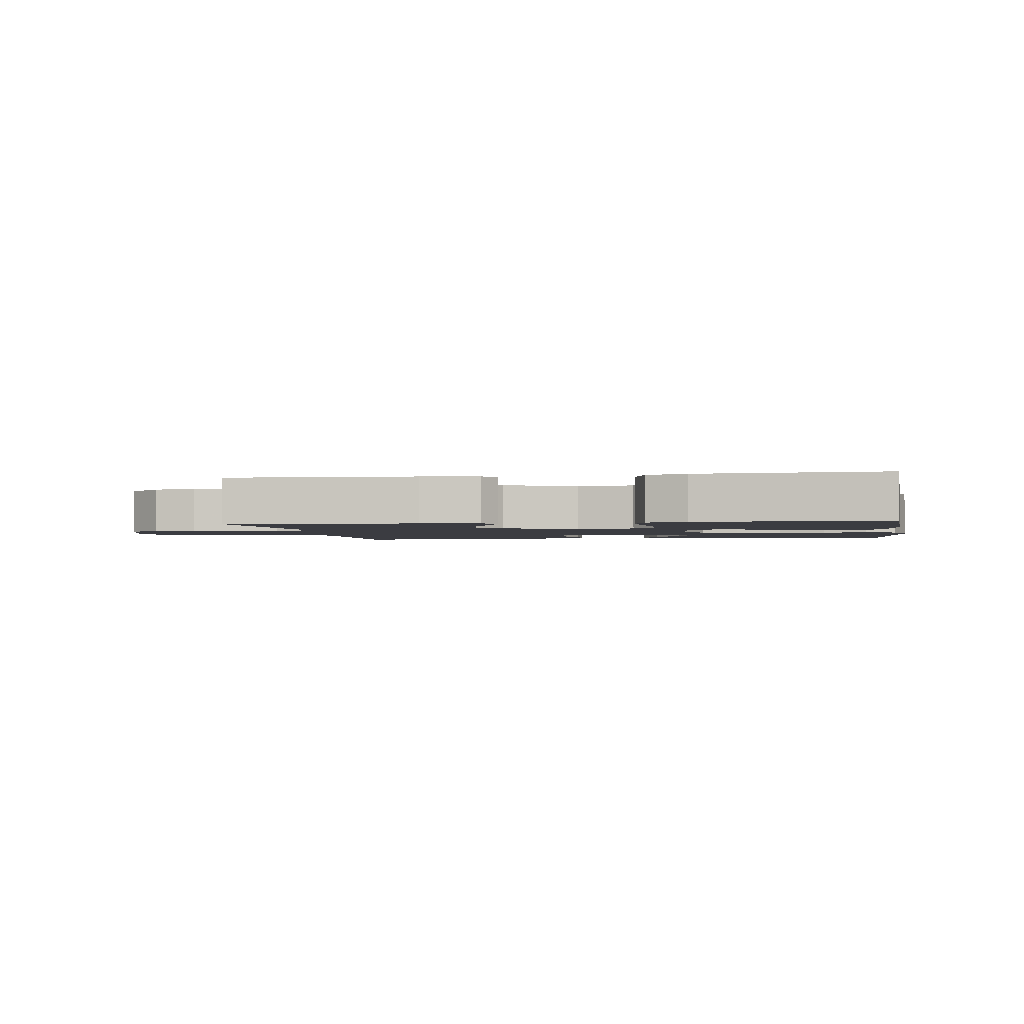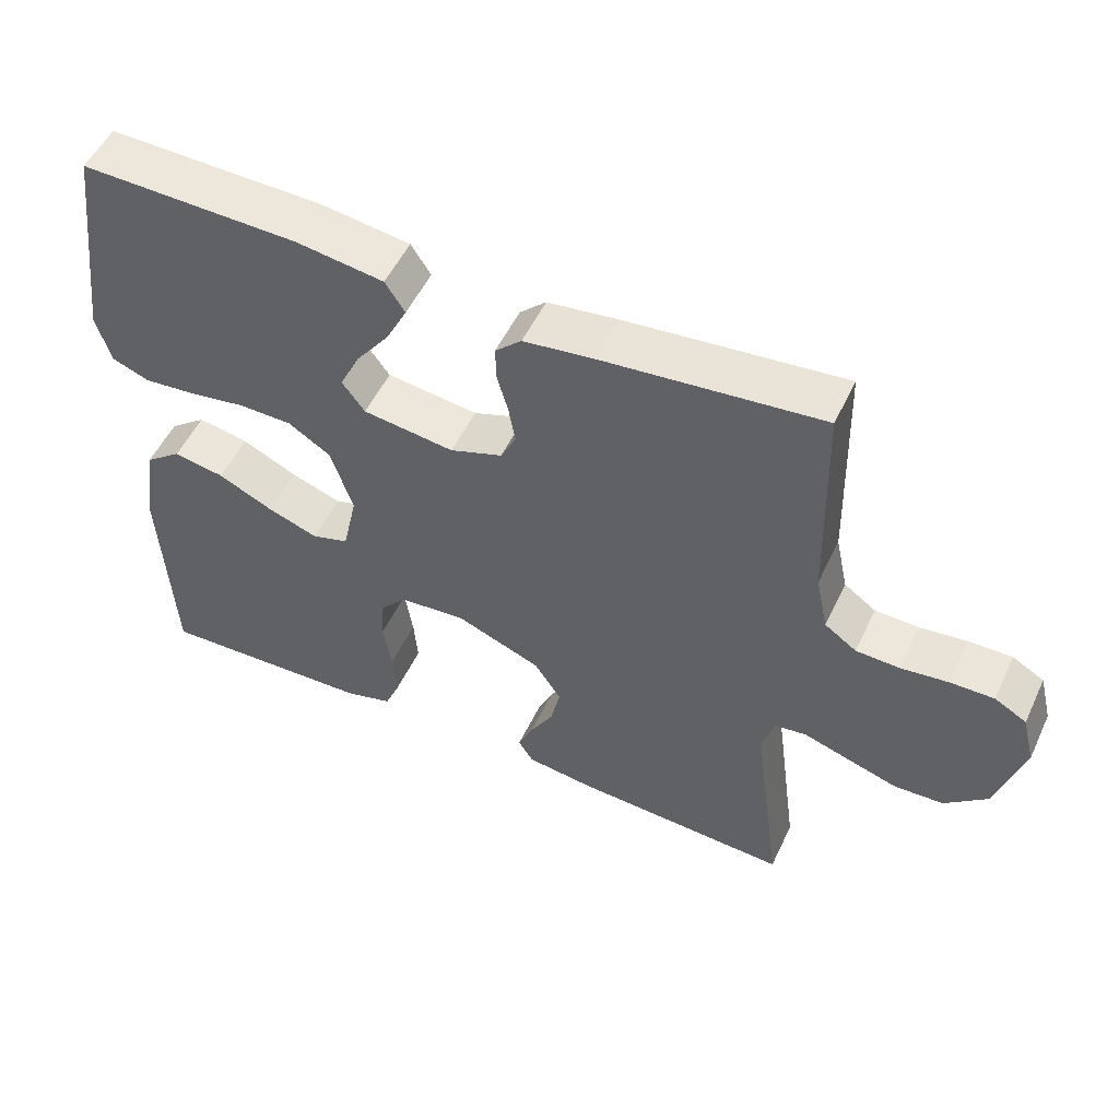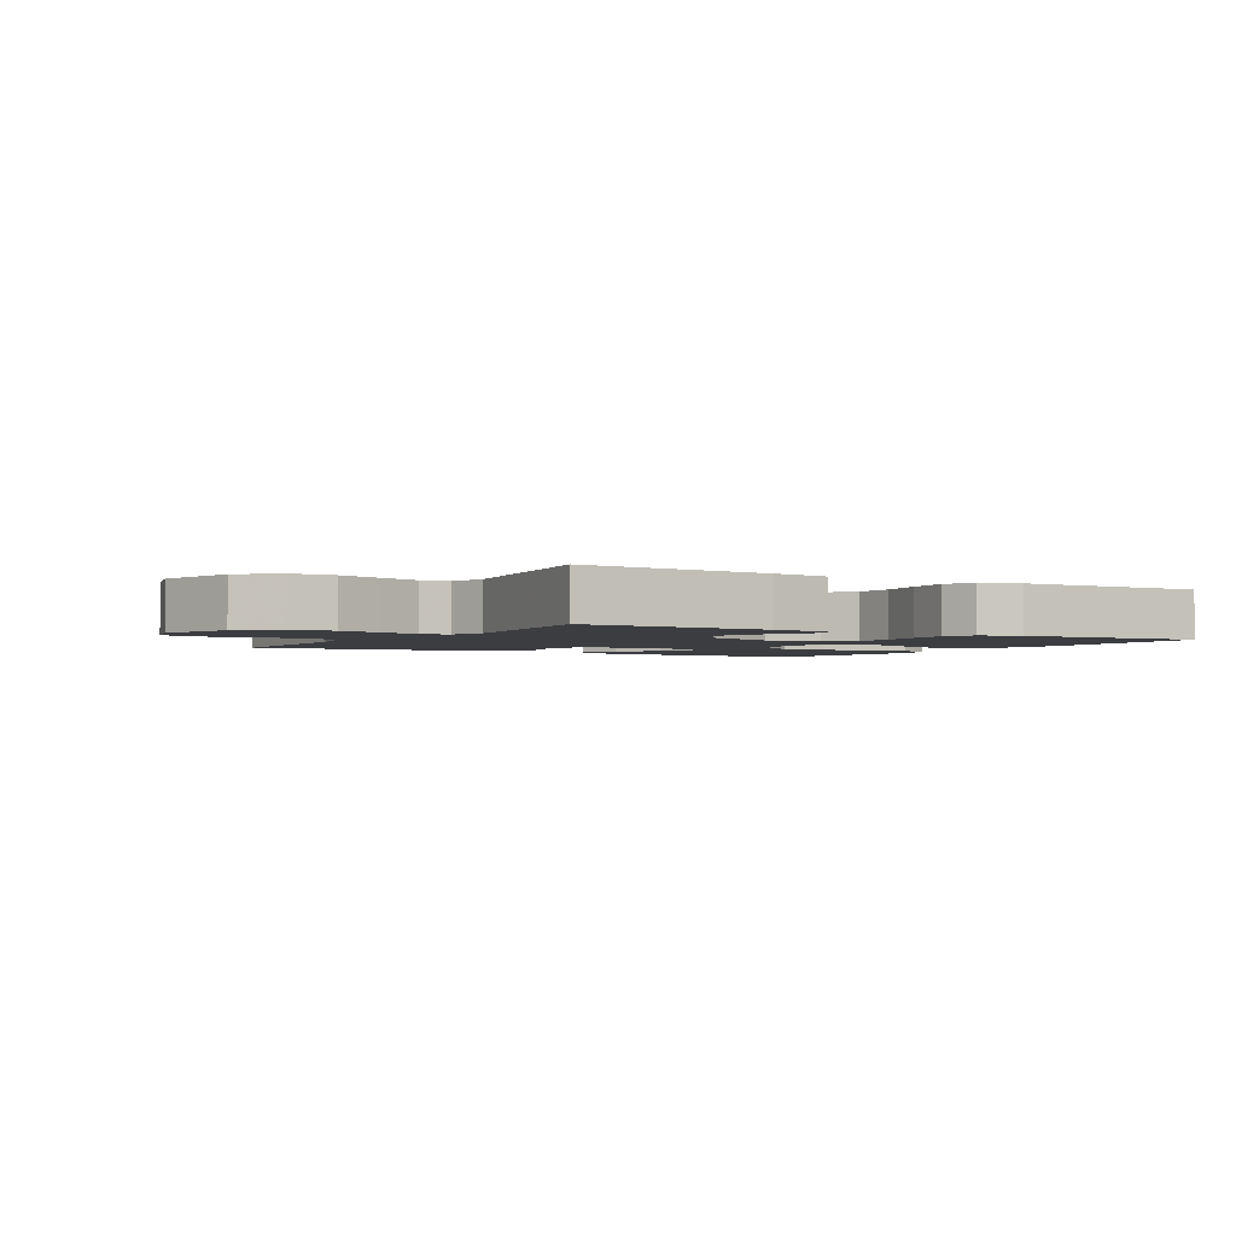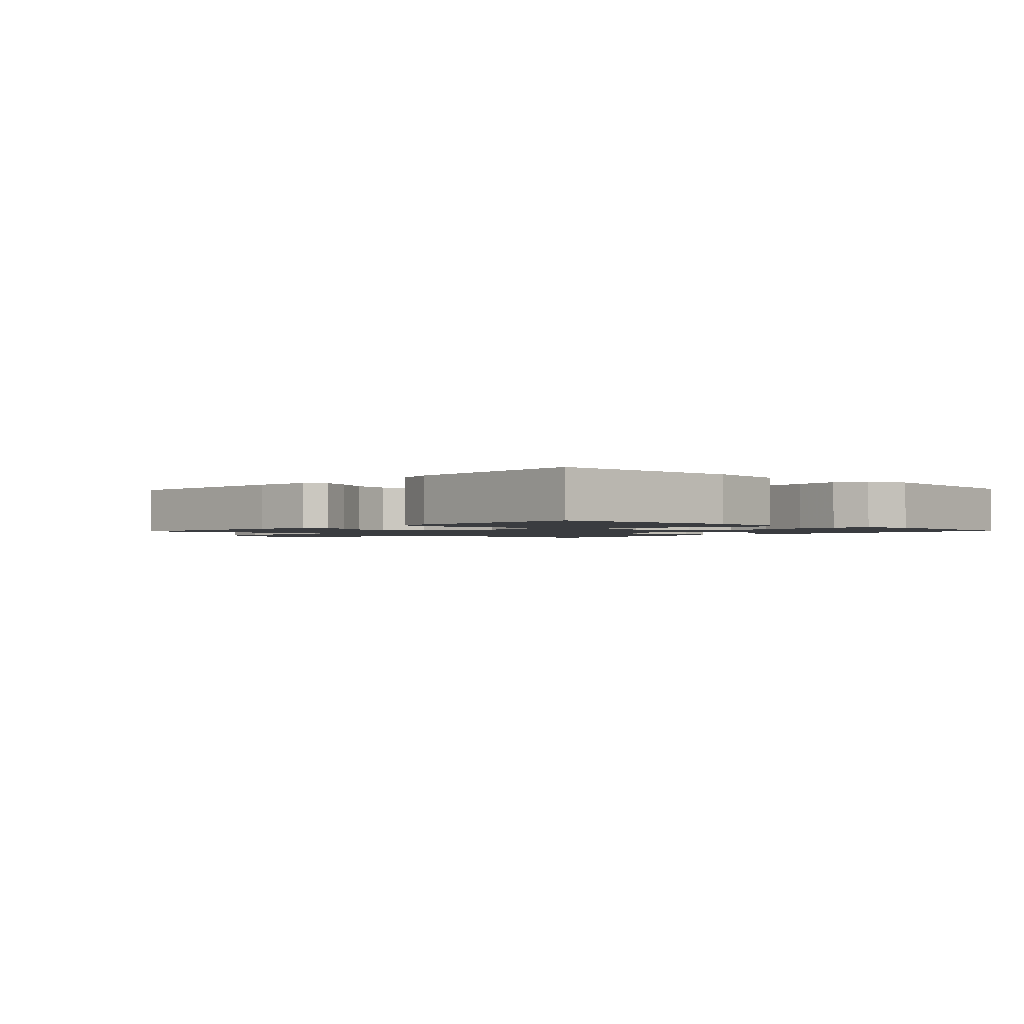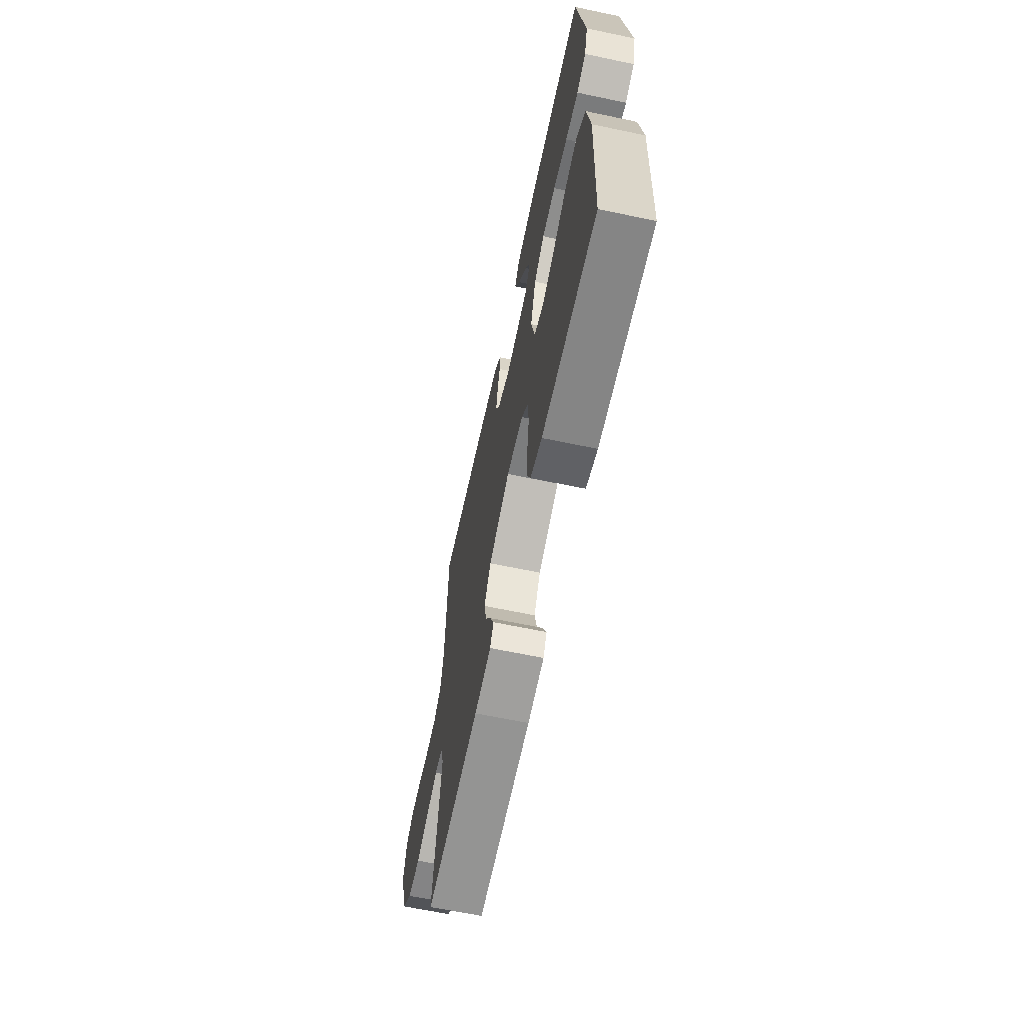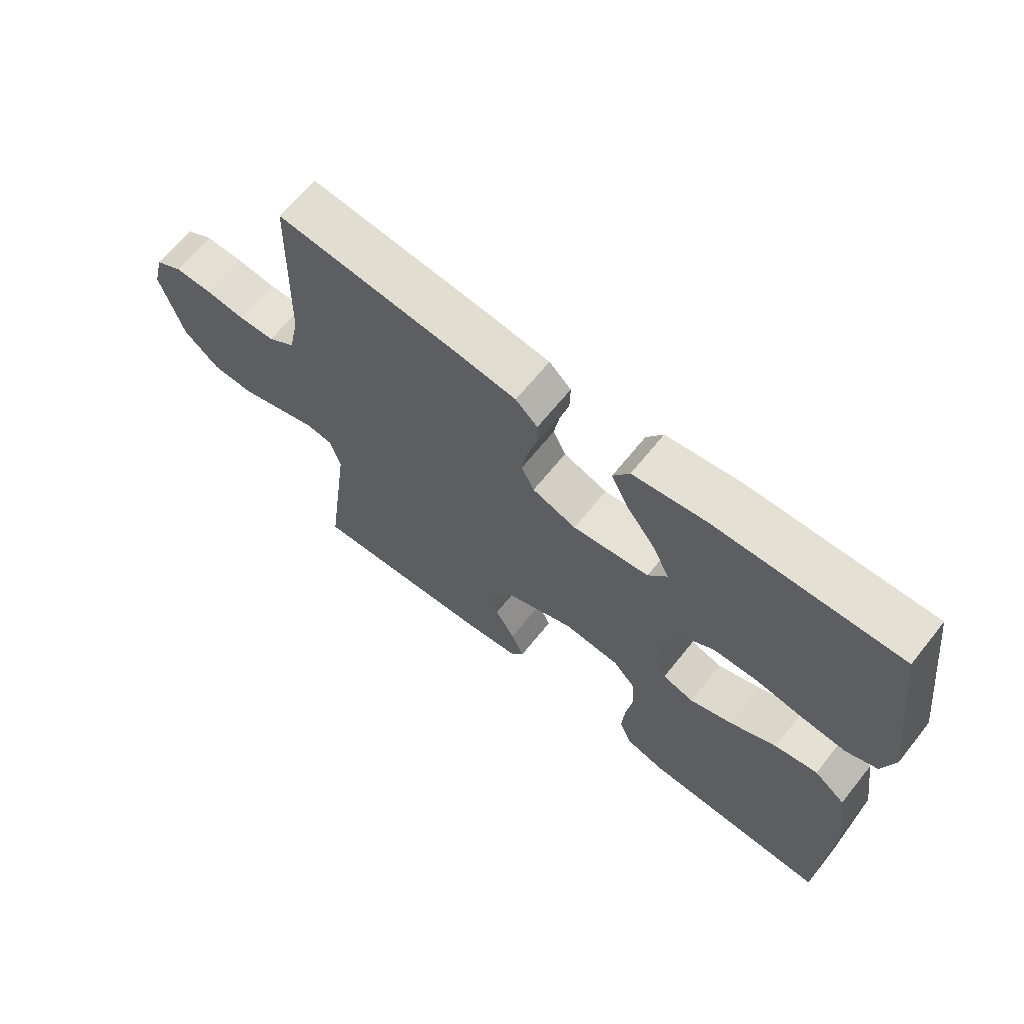
<metadata>
{"format":"obj","ext":"obj","renderer":"f3d","projection":"perspective","resolution":1024,"background":"white","views":[{"elev":-2.2,"azim":-170.8,"up":"+Y"},{"elev":52.8,"azim":24.9,"up":"+Z"},{"elev":-2.6,"azim":149.3,"up":"+Y"},{"elev":-1.7,"azim":-133.0,"up":"+Y"},{"elev":-64.0,"azim":-102.0,"up":"+Z"},{"elev":65.6,"azim":-141.3,"up":"+Z"}]}
</metadata>
<code>
v 0.5 0.07 0.5
v 0.508 0.07 0.2
v 0.525 0.07 0.12
v 0.569 0.07 0.089
v 0.629 0.07 0.087
v 0.694 0.07 0.095
v 0.754 0.07 0.096
v 0.798 0.07 0.071
v 0.816 0.07 0
v 0.779 0.07 -0.125
v 0.721 0.07 -0.176
v 0.653 0.07 -0.179
v 0.583 0.07 -0.157
v 0.521 0.07 -0.137
v 0.477 0.07 -0.143
v 0.46 0.07 -0.2
v 0.5 0.07 -0.5
v 0.2 0.07 -0.484
v 0.108 0.07 -0.472
v 0.088 0.07 -0.439
v 0.109 0.07 -0.391
v 0.141 0.07 -0.335
v 0.154 0.07 -0.276
v 0.117 0.07 -0.219
v 0 0.07 -0.172
v -0.091 0.07 -0.18
v -0.128 0.07 -0.221
v -0.132 0.07 -0.283
v -0.121 0.07 -0.354
v -0.116 0.07 -0.42
v -0.136 0.07 -0.469
v -0.2 0.07 -0.488
v -0.5 0.07 -0.5
v -0.514 0.07 -0.2
v -0.495 0.07 -0.073
v -0.444 0.07 -0.033
v -0.374 0.07 -0.046
v -0.299 0.07 -0.082
v -0.229 0.07 -0.107
v -0.178 0.07 -0.091
v -0.158 0.07 0
v -0.188 0.07 0.094
v -0.246 0.07 0.131
v -0.32 0.07 0.132
v -0.398 0.07 0.119
v -0.469 0.07 0.112
v -0.52 0.07 0.132
v -0.54 0.07 0.2
v -0.5 0.07 0.5
v -0.2 0.07 0.494
v -0.08 0.07 0.477
v -0.053 0.07 0.435
v -0.082 0.07 0.377
v -0.129 0.07 0.314
v -0.156 0.07 0.257
v -0.125 0.07 0.215
v 0 0.07 0.199
v 0.072 0.07 0.225
v 0.093 0.07 0.268
v 0.084 0.07 0.32
v 0.069 0.07 0.374
v 0.068 0.07 0.422
v 0.104 0.07 0.456
v 0.2 0.07 0.469
v 0.5 0 0.5
v 0.508 0 0.2
v 0.525 0 0.12
v 0.569 0 0.089
v 0.629 0 0.087
v 0.694 0 0.095
v 0.754 0 0.096
v 0.798 0 0.071
v 0.816 0 0
v 0.779 0 -0.125
v 0.721 0 -0.176
v 0.653 0 -0.179
v 0.583 0 -0.157
v 0.521 0 -0.137
v 0.477 0 -0.143
v 0.46 0 -0.2
v 0.5 0 -0.5
v 0.2 0 -0.484
v 0.108 0 -0.472
v 0.088 0 -0.439
v 0.109 0 -0.391
v 0.141 0 -0.335
v 0.154 0 -0.276
v 0.117 0 -0.219
v 0 0 -0.172
v -0.091 0 -0.18
v -0.128 0 -0.221
v -0.132 0 -0.283
v -0.121 0 -0.354
v -0.116 0 -0.42
v -0.136 0 -0.469
v -0.2 0 -0.488
v -0.5 0 -0.5
v -0.514 0 -0.2
v -0.495 0 -0.073
v -0.444 0 -0.033
v -0.374 0 -0.046
v -0.299 0 -0.082
v -0.229 0 -0.107
v -0.178 0 -0.091
v -0.158 0 0
v -0.188 0 0.094
v -0.246 0 0.131
v -0.32 0 0.132
v -0.398 0 0.119
v -0.469 0 0.112
v -0.52 0 0.132
v -0.54 0 0.2
v -0.5 0 0.5
v -0.2 0 0.494
v -0.08 0 0.477
v -0.053 0 0.435
v -0.082 0 0.377
v -0.129 0 0.314
v -0.156 0 0.257
v -0.125 0 0.215
v 0 0 0.199
v 0.072 0 0.225
v 0.093 0 0.268
v 0.084 0 0.32
v 0.069 0 0.374
v 0.068 0 0.422
v 0.104 0 0.456
v 0.2 0 0.469
f 64 1 2
f 63 64 2
f 62 63 2
f 61 62 2
f 60 61 2
f 59 60 2 3
f 58 59 3 4
f 57 58 4
f 56 57 4
f 52 53 54
f 51 52 54
f 50 51 54
f 49 50 54
f 48 49 54
f 47 48 54
f 46 47 54
f 45 46 54
f 44 45 54
f 43 44 54 55
f 42 43 55 56
f 36 37 38
f 35 36 38
f 34 35 38
f 33 34 38
f 32 33 38
f 31 32 38
f 30 31 38
f 29 30 38
f 28 29 38
f 27 28 38 39
f 26 27 39 40
f 20 21 22
f 19 20 22
f 18 19 22
f 17 18 22
f 16 17 22
f 15 16 22 23
f 12 13 14
f 11 12 14
f 10 11 14
f 9 10 14
f 8 9 14
f 7 8 14
f 6 7 14
f 5 6 14
f 4 5 14 15
f 56 4 15
f 42 56 15
f 41 42 15
f 25 26 40 41
f 15 23 24
f 15 24 25 41
f 66 65 128
f 66 128 127
f 66 127 126
f 66 126 125
f 66 125 124
f 67 66 124 123
f 68 67 123 122
f 68 122 121
f 68 121 120
f 118 117 116
f 118 116 115
f 118 115 114
f 118 114 113
f 118 113 112
f 118 112 111
f 118 111 110
f 118 110 109
f 118 109 108
f 119 118 108 107
f 120 119 107 106
f 102 101 100
f 102 100 99
f 102 99 98
f 102 98 97
f 102 97 96
f 102 96 95
f 102 95 94
f 102 94 93
f 102 93 92
f 103 102 92 91
f 104 103 91 90
f 86 85 84
f 86 84 83
f 86 83 82
f 86 82 81
f 86 81 80
f 87 86 80 79
f 78 77 76
f 78 76 75
f 78 75 74
f 78 74 73
f 78 73 72
f 78 72 71
f 78 71 70
f 78 70 69
f 79 78 69 68
f 79 68 120
f 79 120 106
f 79 106 105
f 105 104 90 89
f 88 87 79
f 105 89 88 79
f 1 65 66 2
f 2 66 67 3
f 3 67 68 4
f 4 68 69 5
f 5 69 70 6
f 6 70 71 7
f 7 71 72 8
f 8 72 73 9
f 9 73 74 10
f 10 74 75 11
f 11 75 76 12
f 12 76 77 13
f 13 77 78 14
f 14 78 79 15
f 15 79 80 16
f 16 80 81 17
f 17 81 82 18
f 18 82 83 19
f 19 83 84 20
f 20 84 85 21
f 21 85 86 22
f 22 86 87 23
f 23 87 88 24
f 24 88 89 25
f 25 89 90 26
f 26 90 91 27
f 27 91 92 28
f 28 92 93 29
f 29 93 94 30
f 30 94 95 31
f 31 95 96 32
f 32 96 97 33
f 33 97 98 34
f 34 98 99 35
f 35 99 100 36
f 36 100 101 37
f 37 101 102 38
f 38 102 103 39
f 39 103 104 40
f 40 104 105 41
f 41 105 106 42
f 42 106 107 43
f 43 107 108 44
f 44 108 109 45
f 45 109 110 46
f 46 110 111 47
f 47 111 112 48
f 48 112 113 49
f 49 113 114 50
f 50 114 115 51
f 51 115 116 52
f 52 116 117 53
f 53 117 118 54
f 54 118 119 55
f 55 119 120 56
f 56 120 121 57
f 57 121 122 58
f 58 122 123 59
f 59 123 124 60
f 60 124 125 61
f 61 125 126 62
f 62 126 127 63
f 63 127 128 64
f 64 128 65 1

</code>
